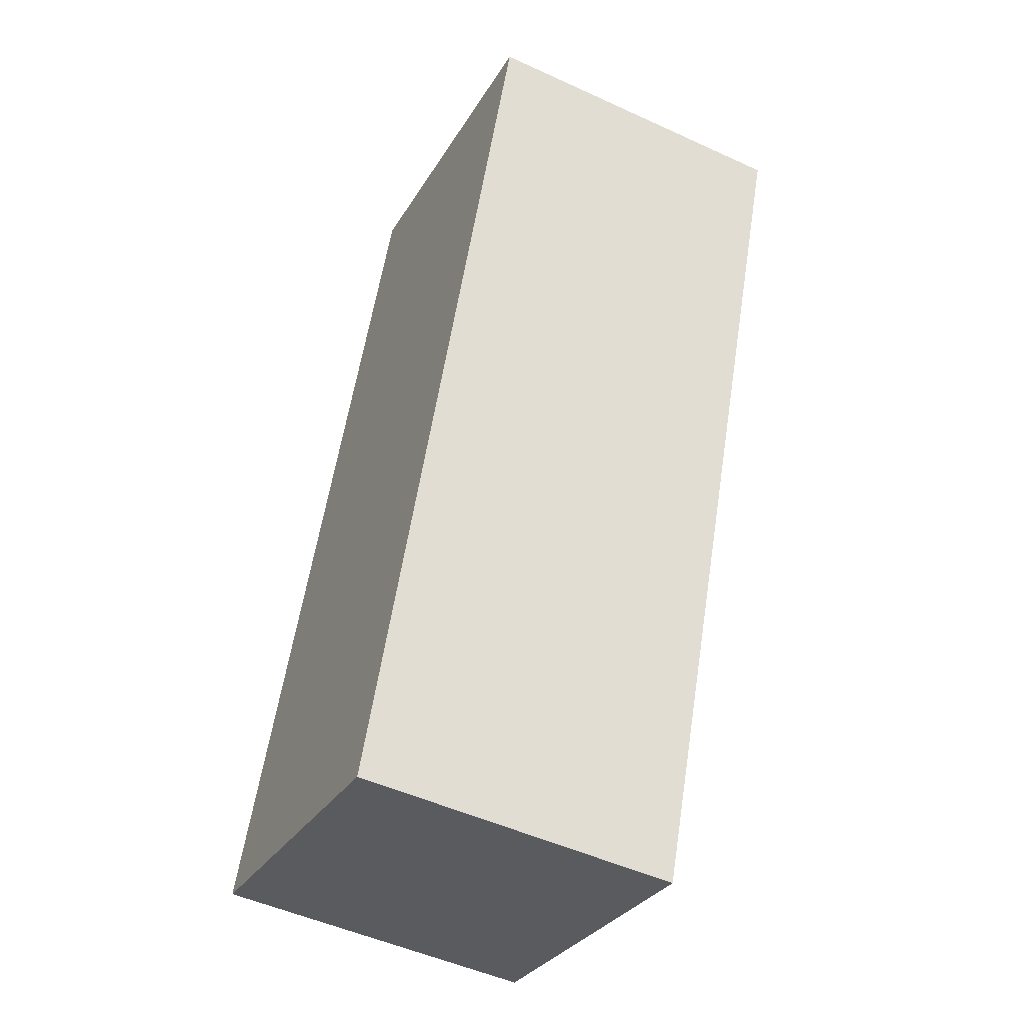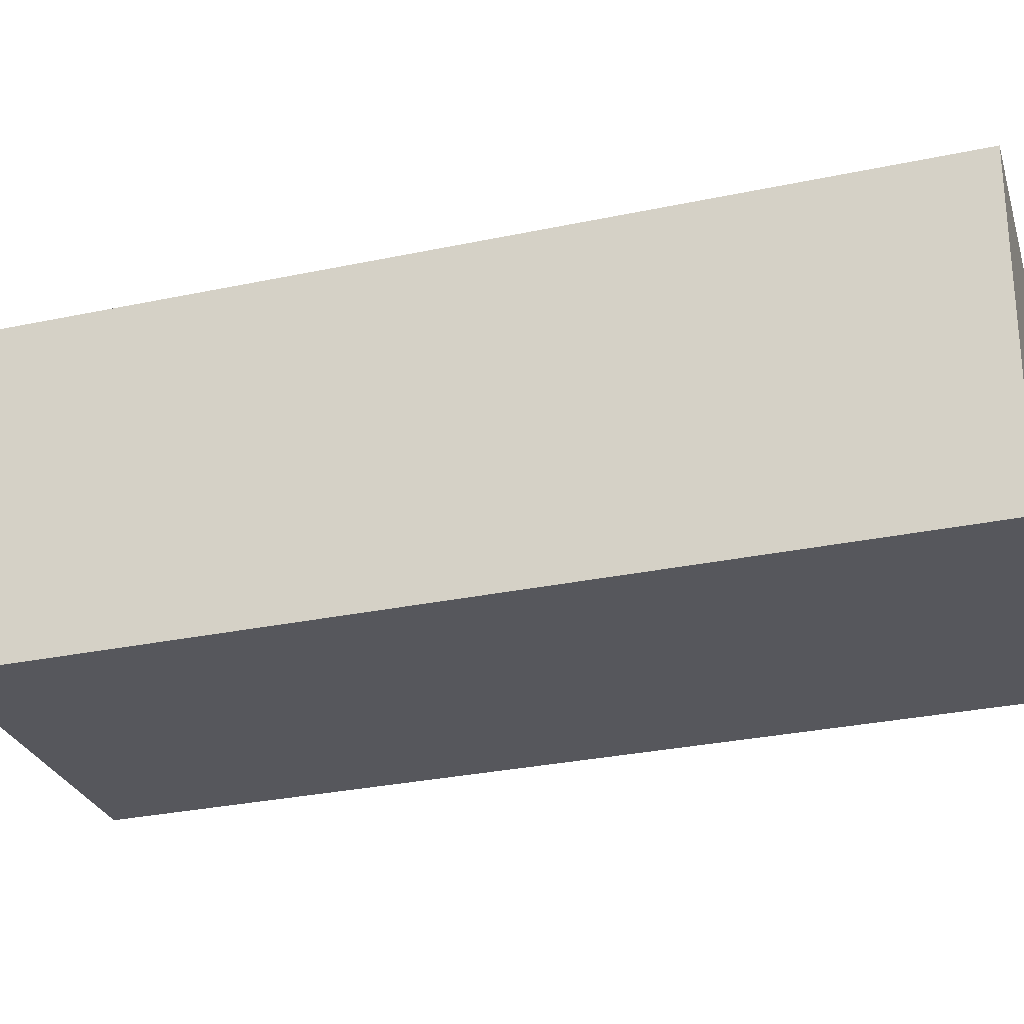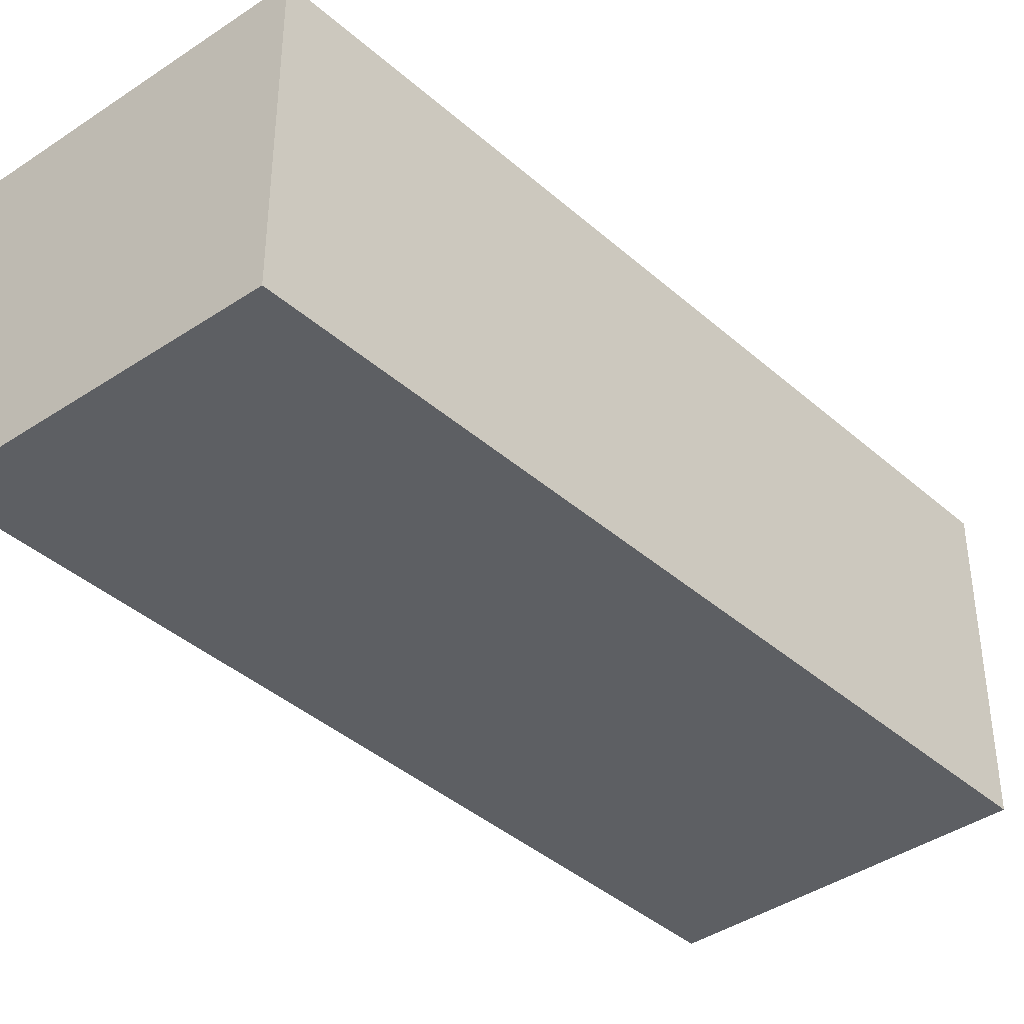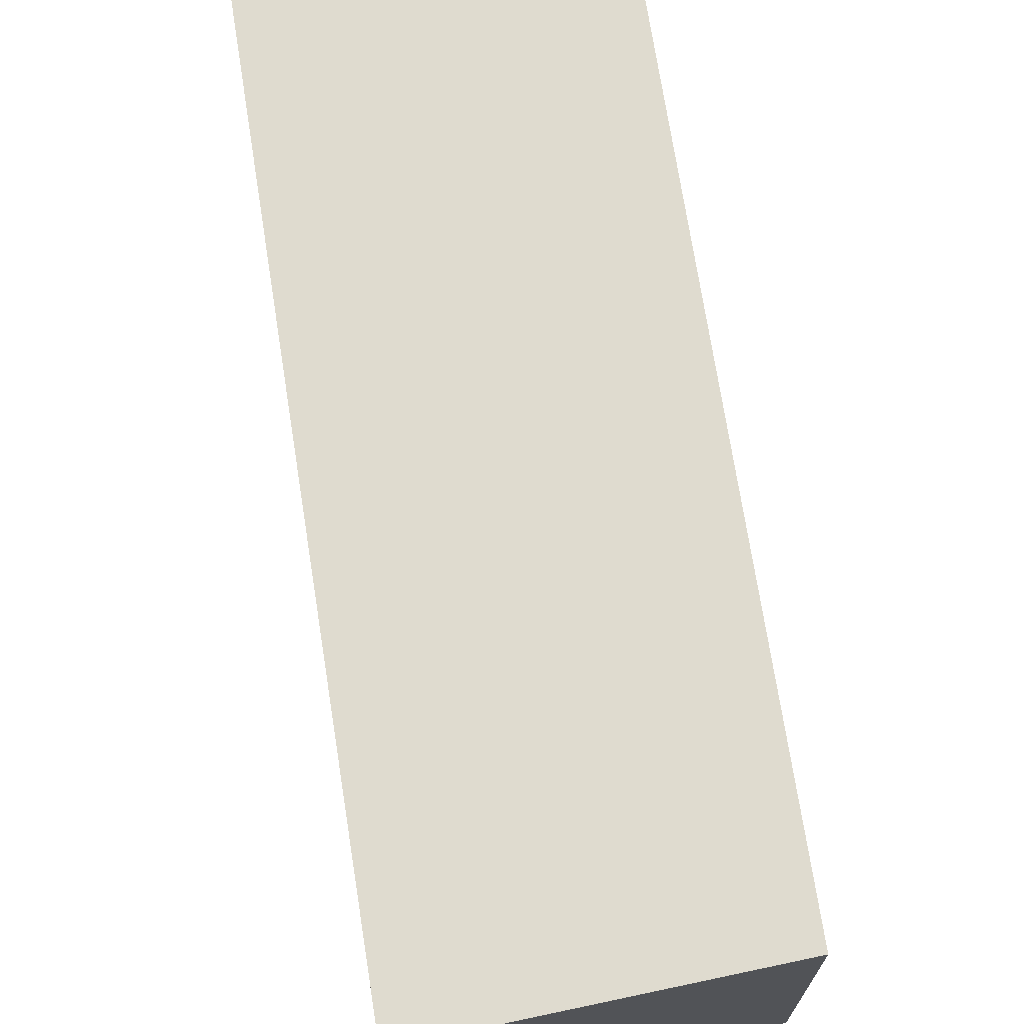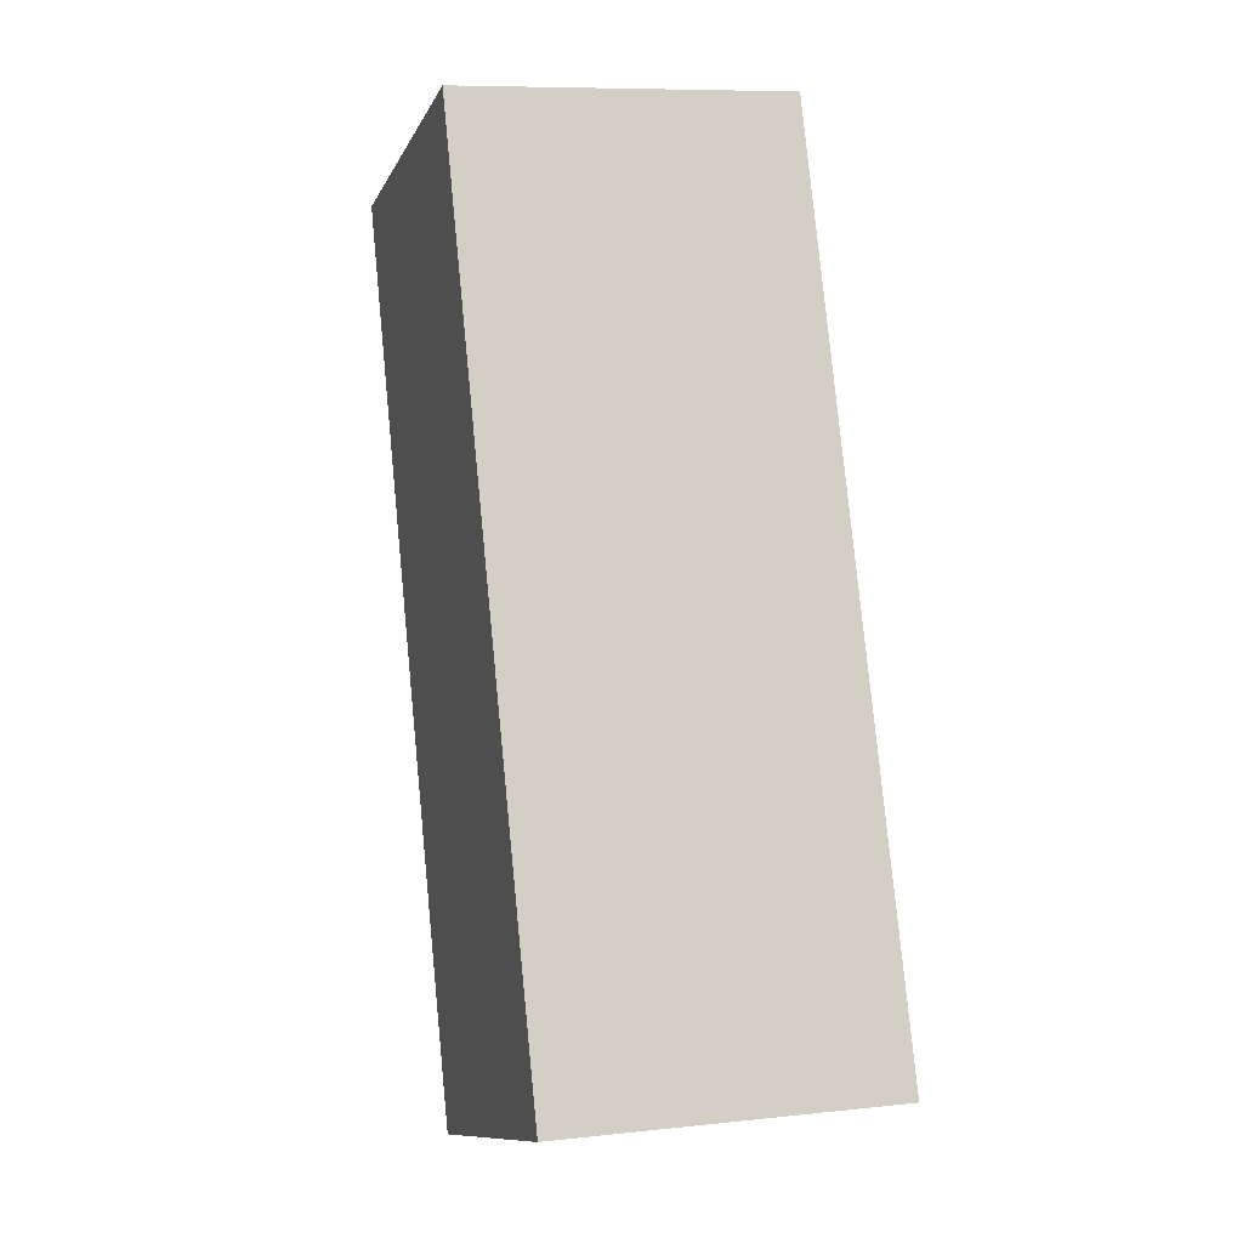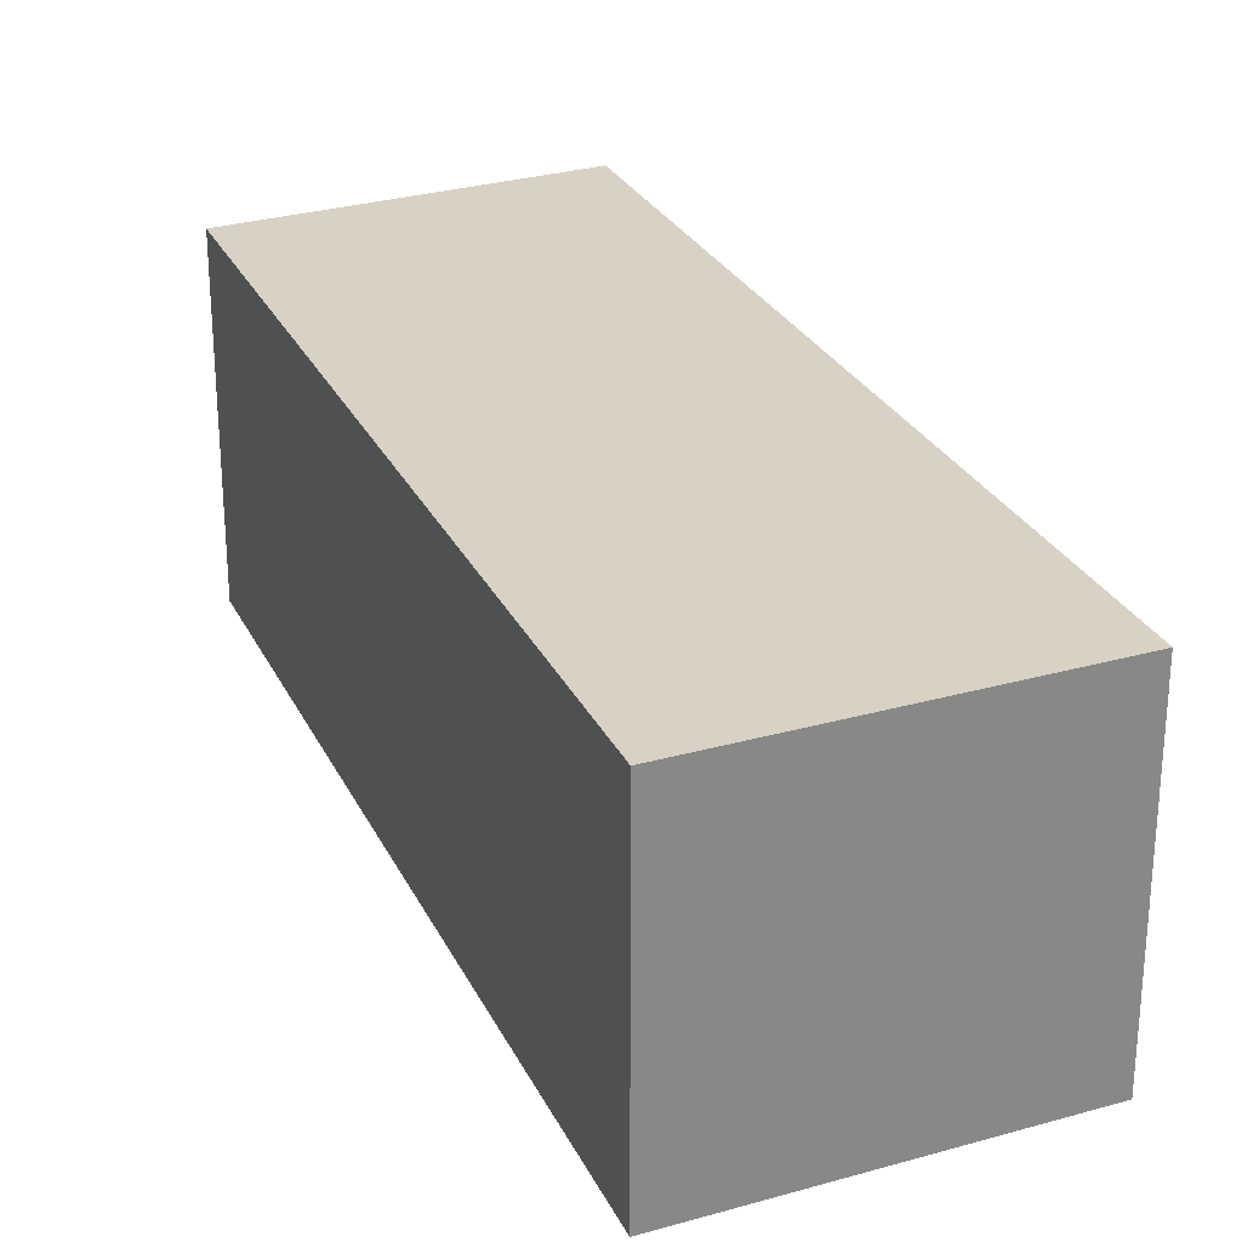
<metadata>
{"format":"obj","ext":"obj","renderer":"f3d","projection":"perspective","resolution":1024,"background":"white","views":[{"elev":-50.0,"azim":-116.8,"up":"+Z"},{"elev":-27.5,"azim":-91.3,"up":"+Y"},{"elev":-39.8,"azim":22.7,"up":"+Y"},{"elev":70.3,"azim":-28.7,"up":"+Y"},{"elev":8.6,"azim":73.5,"up":"+Z"},{"elev":27.7,"azim":138.3,"up":"+Y"}]}
</metadata>
<code>
v  1.672 1.8 -4.679
v  1.808 1.8 0.543
v  3.498 1.8 -4.075
v  0 1.8 1.102e-16
v  3.498 2.495e-16 -4.075
v  1.672 2.865e-16 -4.679
v  0 0 0
v  1.808 -3.325e-17 0.543
g defaultobject
f 1 2 3
f 2 1 4
f 5 1 3
f 1 5 6
f 6 4 1
f 4 6 7
f 7 2 4
f 2 7 8
f 8 3 2
f 3 8 5
f 8 6 5
f 6 8 7

</code>
